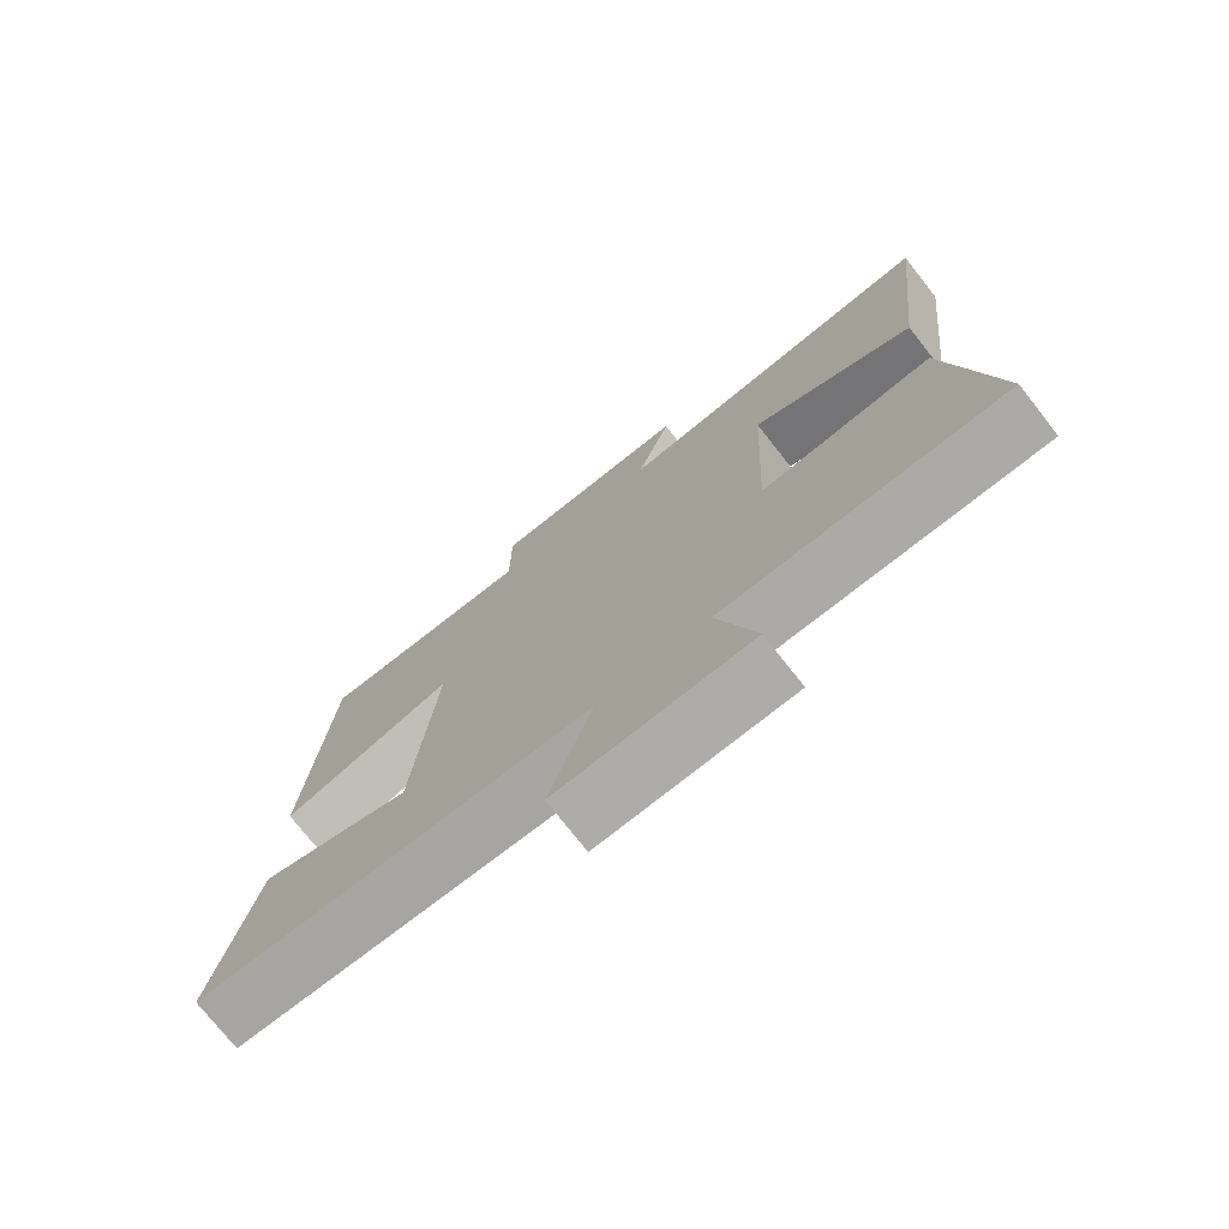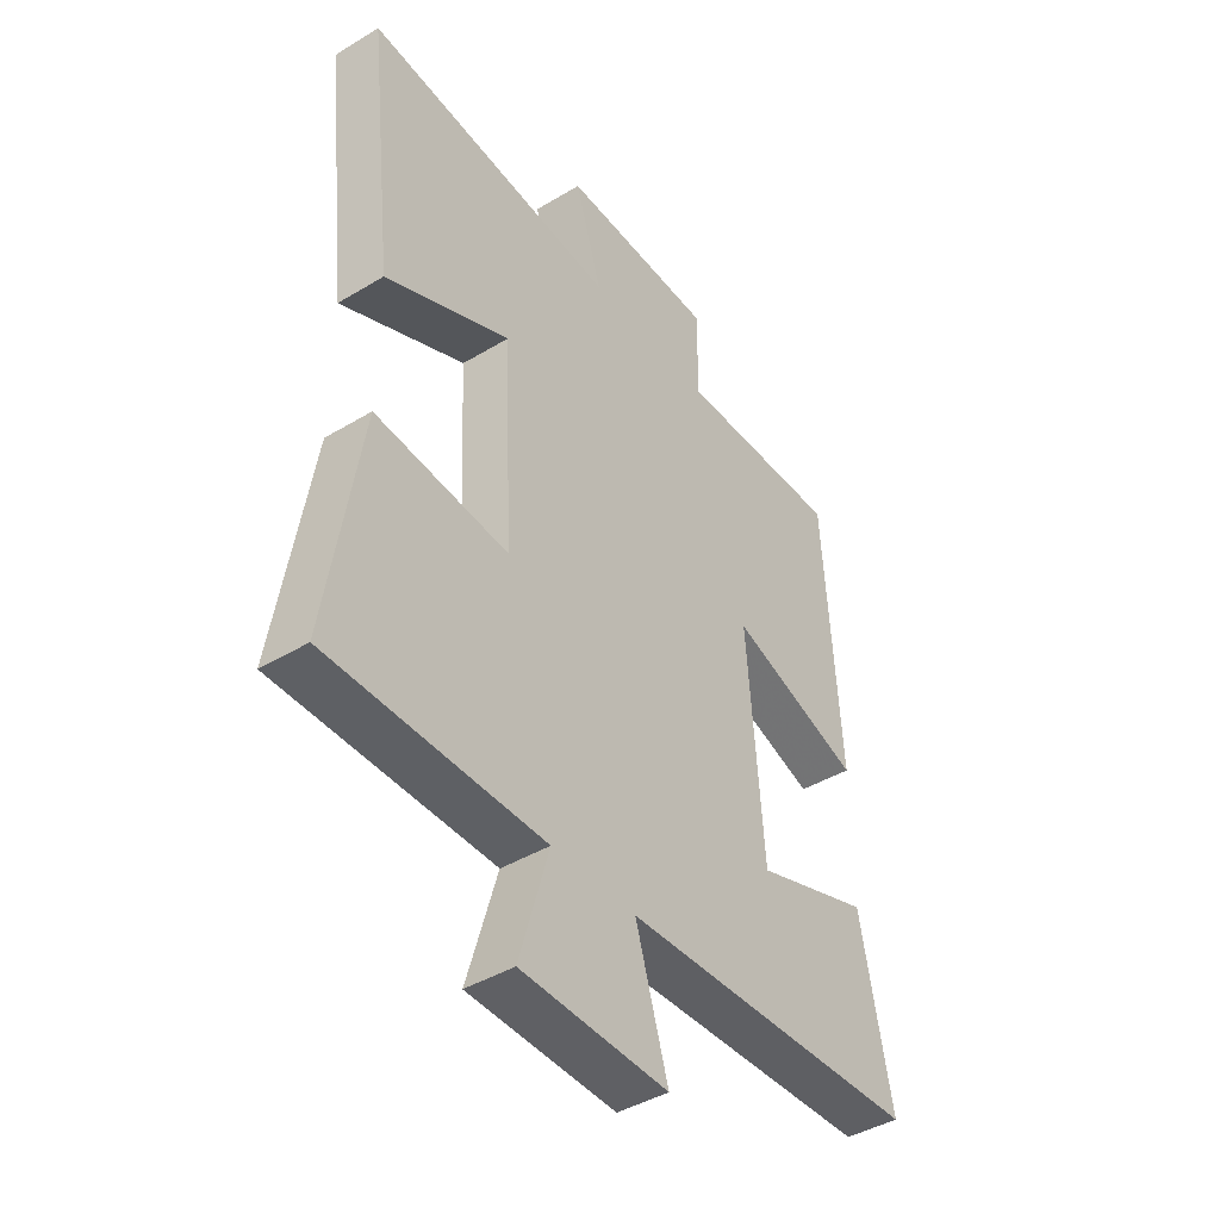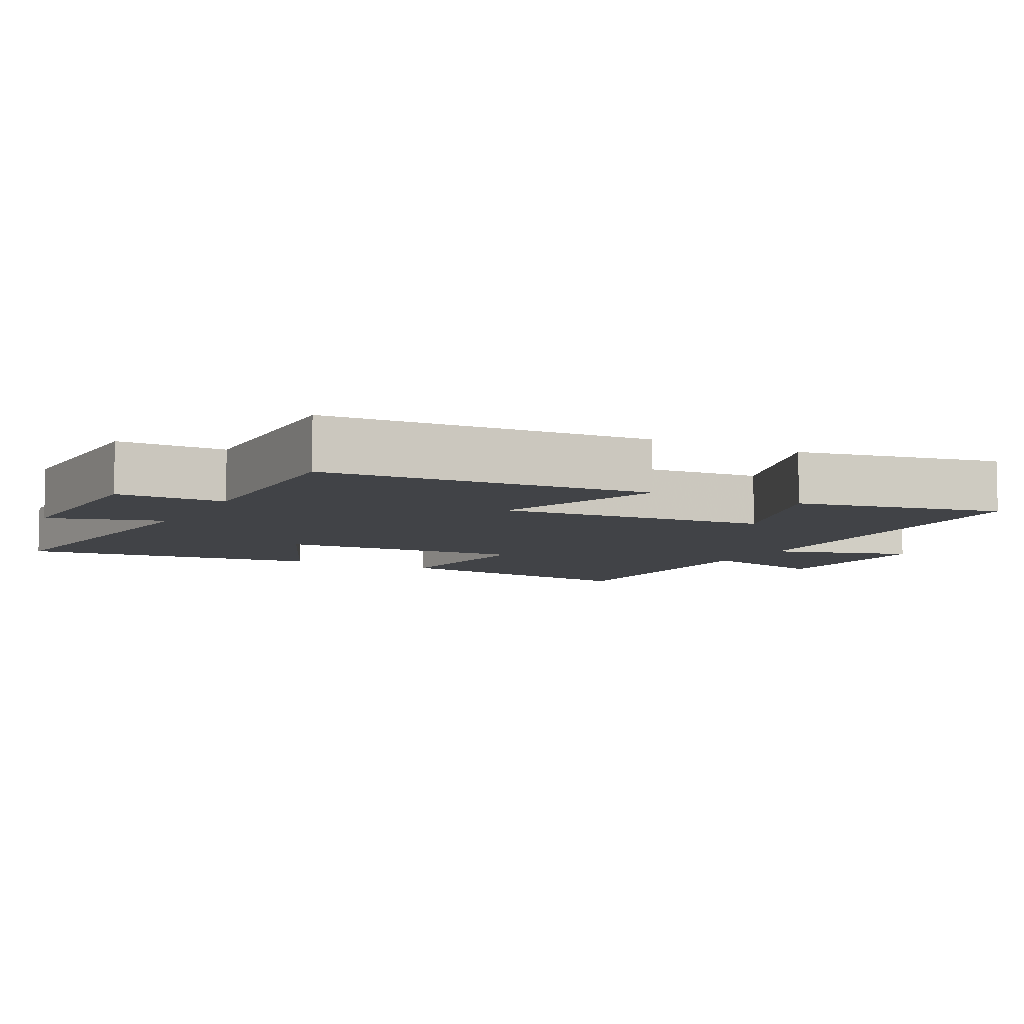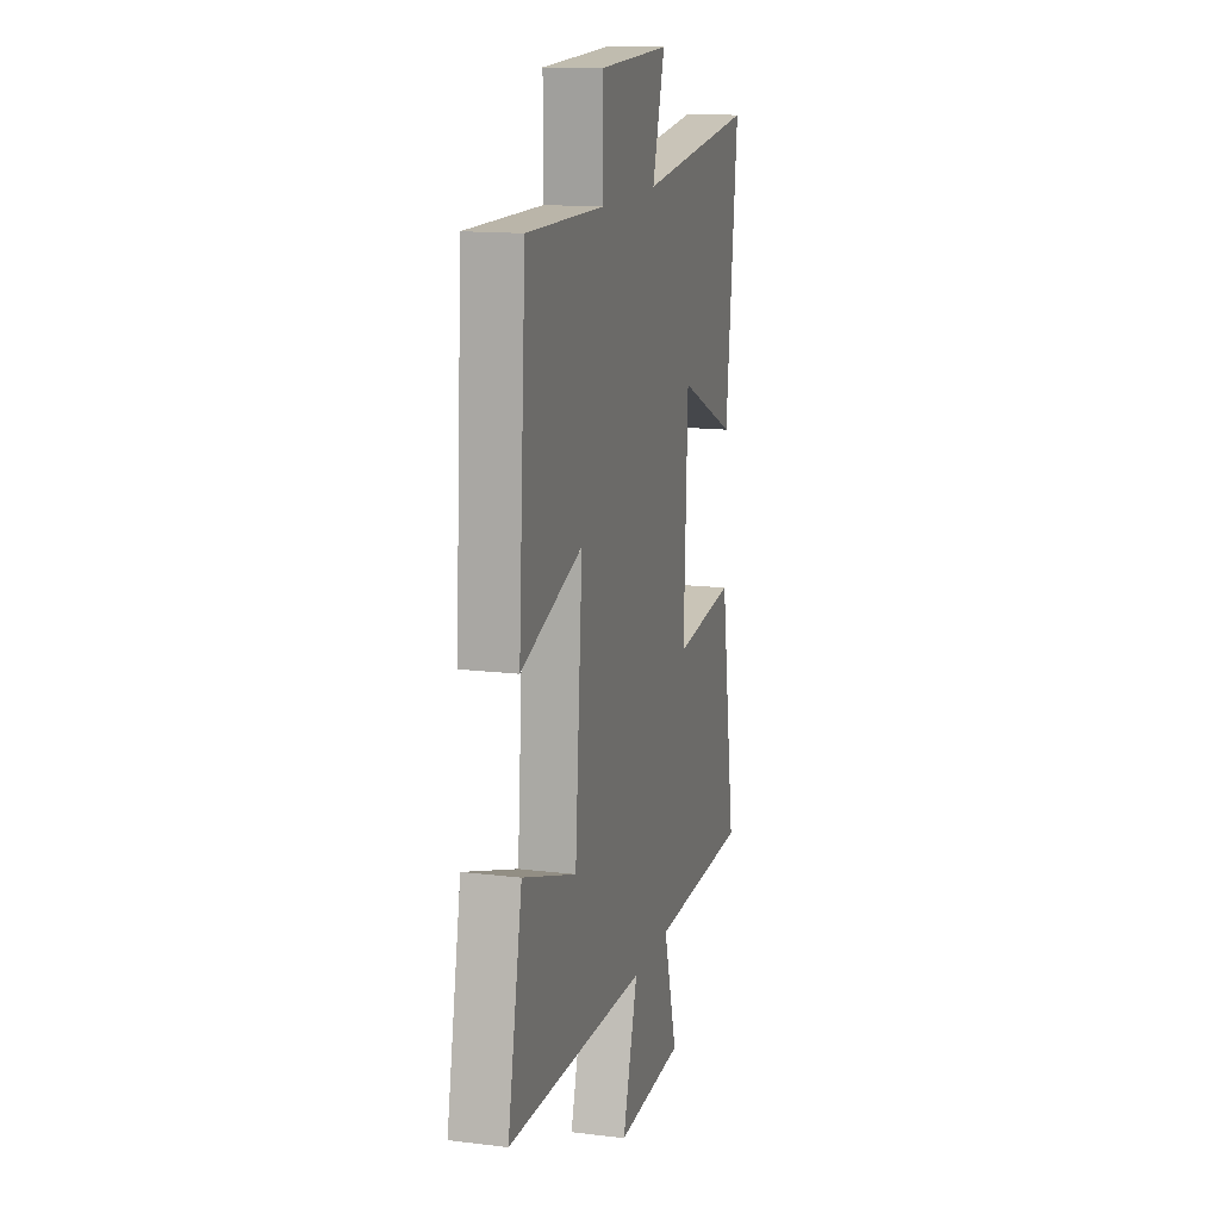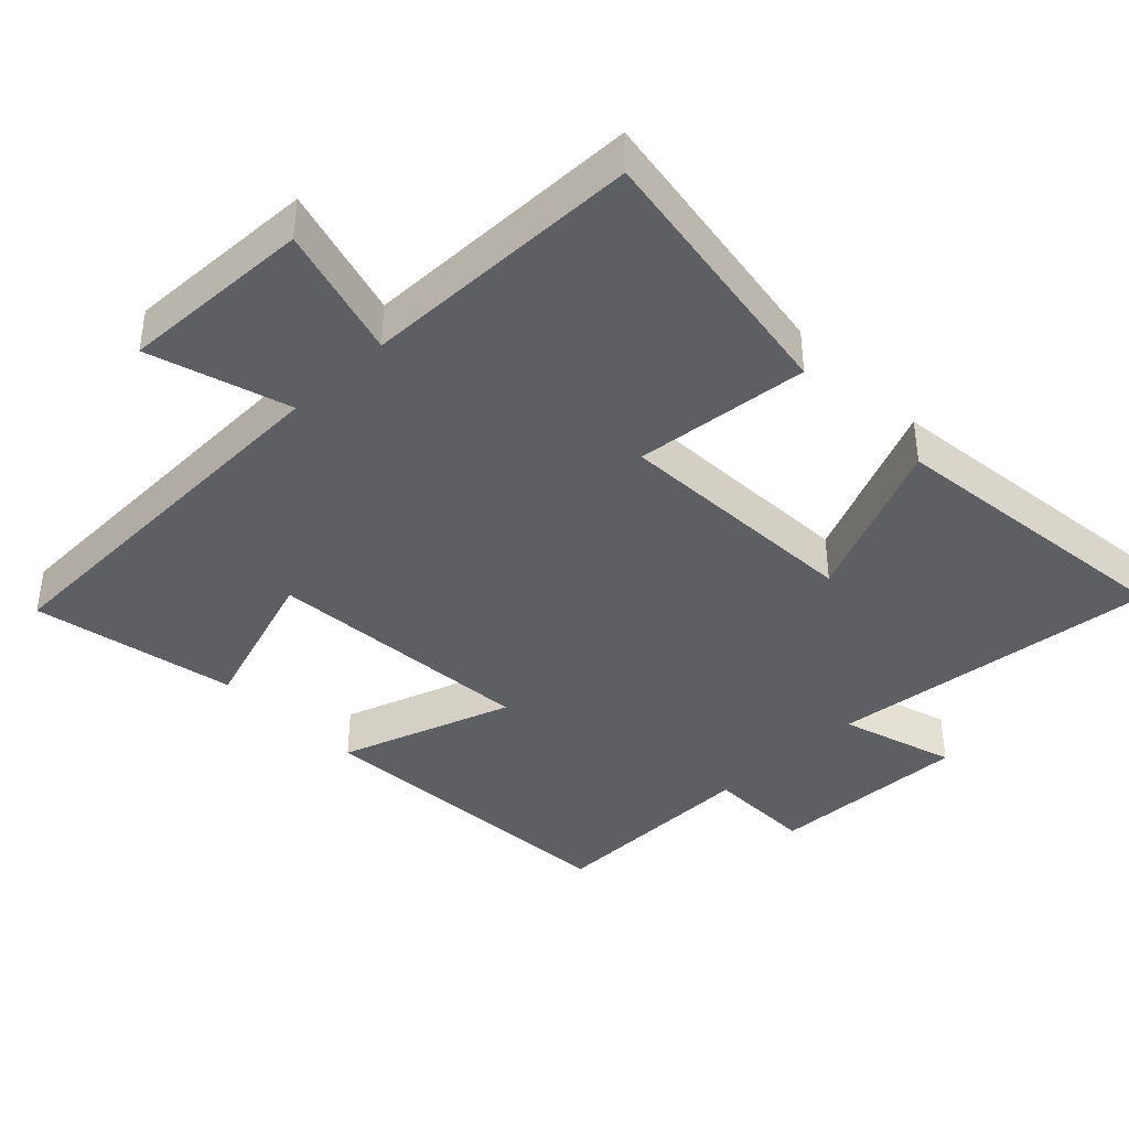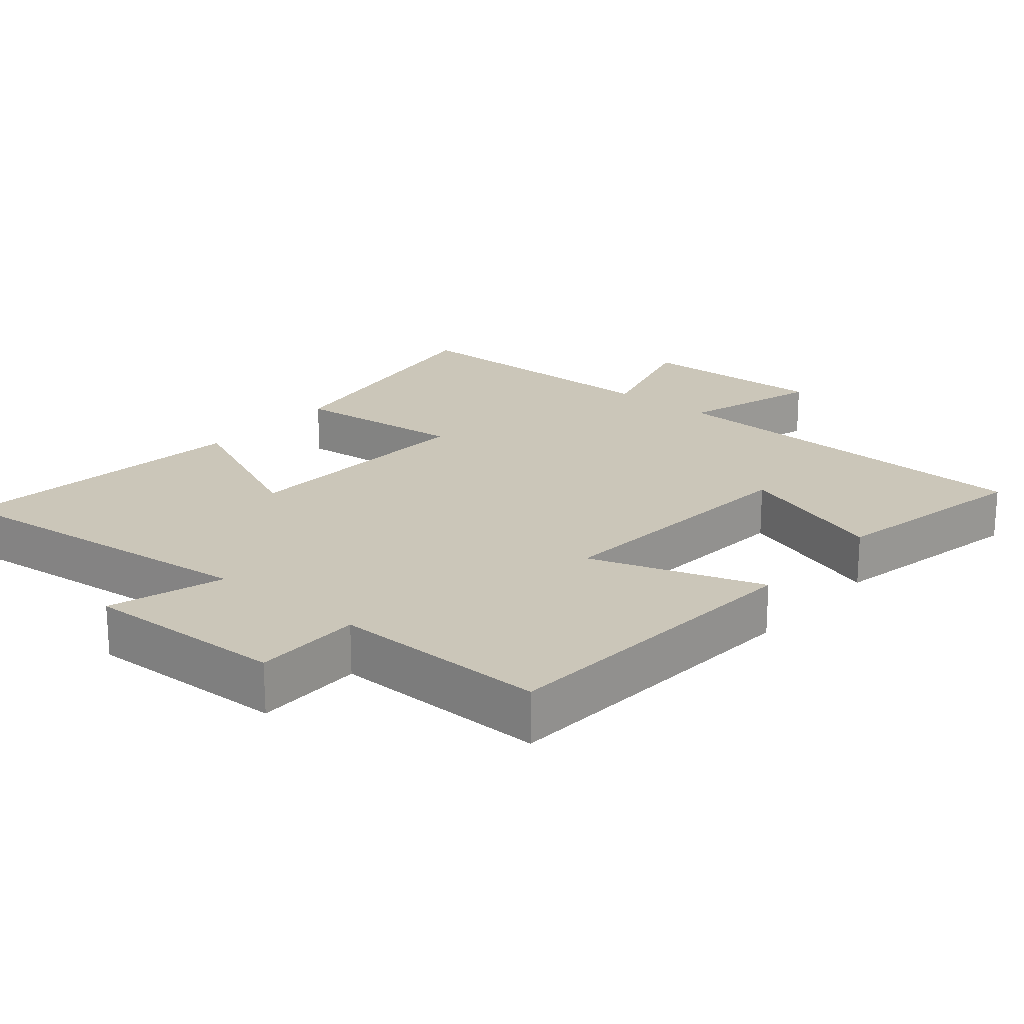
<metadata>
{"format":"obj","ext":"obj","renderer":"f3d","projection":"perspective","resolution":1024,"background":"white","views":[{"elev":-75.1,"azim":-141.8,"up":"+Z"},{"elev":-42.4,"azim":-54.1,"up":"+Z"},{"elev":-7.3,"azim":62.4,"up":"+Y"},{"elev":14.4,"azim":105.0,"up":"+Z"},{"elev":-40.1,"azim":-135.8,"up":"+Y"},{"elev":20.9,"azim":40.3,"up":"+Y"}]}
</metadata>
<code>
v -0.549 0.07 0.553
v -0.076 0.07 0.5
v -0.126 0.07 0.665
v 0.162 0.07 0.655
v 0.162 0.07 0.5
v 0.47 0.07 0.504
v 0.5 0.07 0.039
v 0.253 0.07 0.123
v 0.283 0.07 -0.263
v 0.5 0.07 -0.191
v 0.558 0.07 -0.483
v -0.002 0.07 -0.5
v 0.059 0.07 -0.7
v -0.215 0.07 -0.69
v -0.16 0.07 -0.5
v -0.562 0.07 -0.494
v -0.5 0.07 -0.106
v -0.251 0.07 -0.132
v -0.267 0.07 0.224
v -0.5 0.07 0.122
v -0.549 0 0.553
v -0.076 0 0.5
v -0.126 0 0.665
v 0.162 0 0.655
v 0.162 0 0.5
v 0.47 0 0.504
v 0.5 0 0.039
v 0.253 0 0.123
v 0.283 0 -0.263
v 0.5 0 -0.191
v 0.558 0 -0.483
v -0.002 0 -0.5
v 0.059 0 -0.7
v -0.215 0 -0.69
v -0.16 0 -0.5
v -0.562 0 -0.494
v -0.5 0 -0.106
v -0.251 0 -0.132
v -0.267 0 0.224
v -0.5 0 0.122
f 19 20 1 2
f 18 19 2
f 15 16 17 18
f 15 18 2
f 12 13 14 15
f 12 15 2
f 9 10 11 12
f 8 9 12 2
f 5 6 7 8
f 5 8 2 3
f 3 4 5
f 22 21 40 39
f 22 39 38
f 38 37 36 35
f 22 38 35
f 35 34 33 32
f 22 35 32
f 32 31 30 29
f 22 32 29 28
f 28 27 26 25
f 23 22 28 25
f 25 24 23
f 1 21 22 2
f 2 22 23 3
f 3 23 24 4
f 4 24 25 5
f 5 25 26 6
f 6 26 27 7
f 7 27 28 8
f 8 28 29 9
f 9 29 30 10
f 10 30 31 11
f 11 31 32 12
f 12 32 33 13
f 13 33 34 14
f 14 34 35 15
f 15 35 36 16
f 16 36 37 17
f 17 37 38 18
f 18 38 39 19
f 19 39 40 20
f 20 40 21 1

</code>
